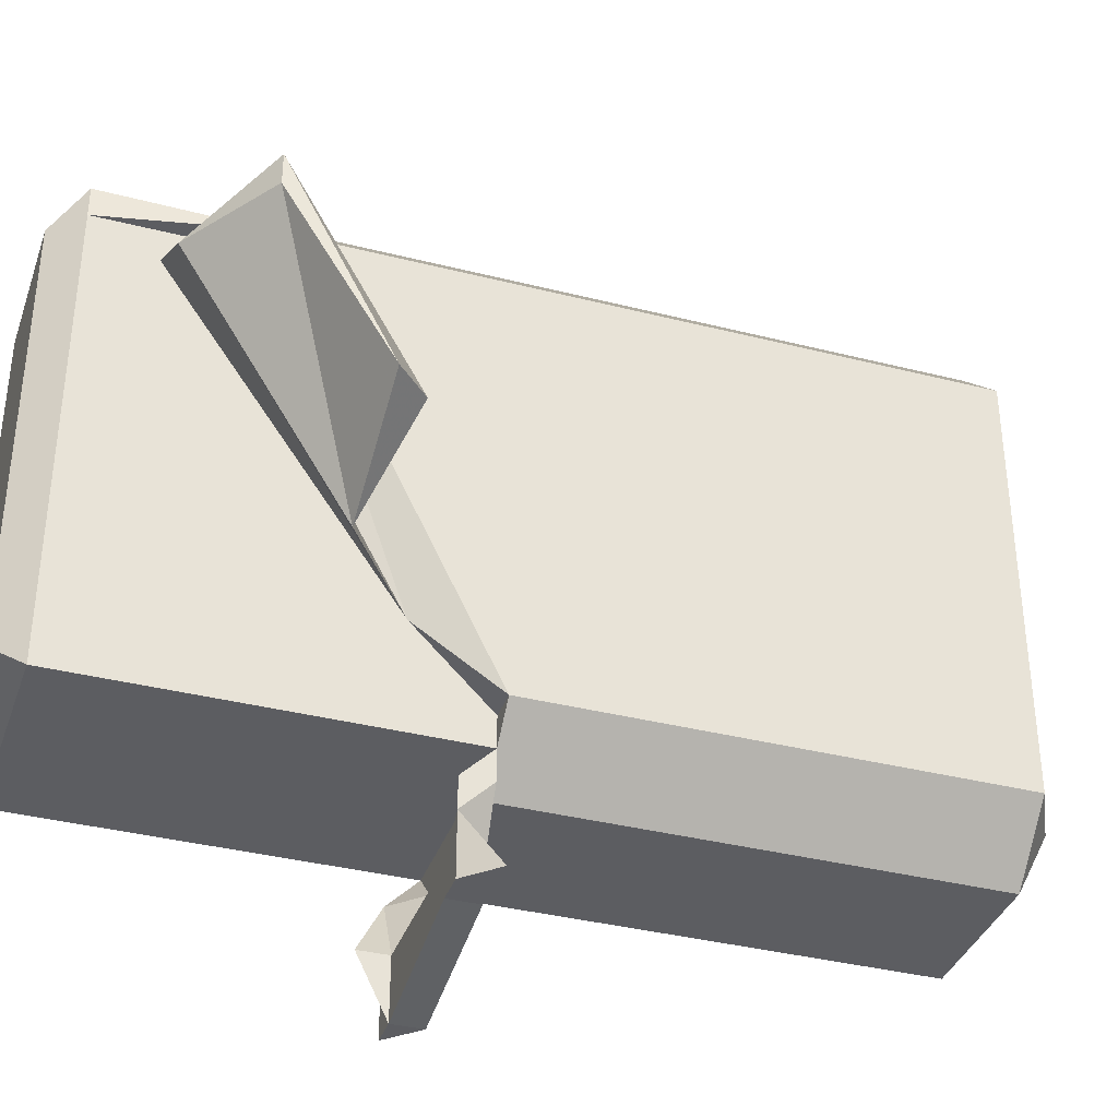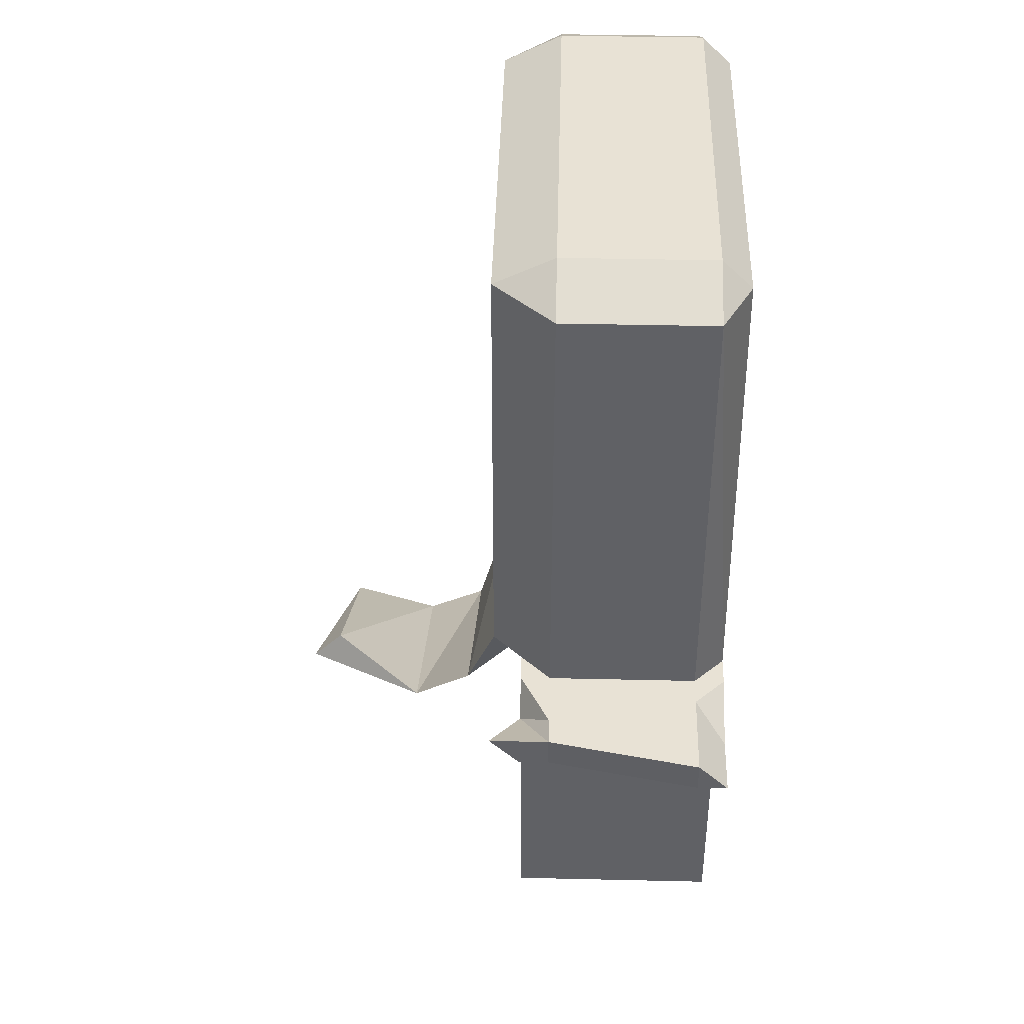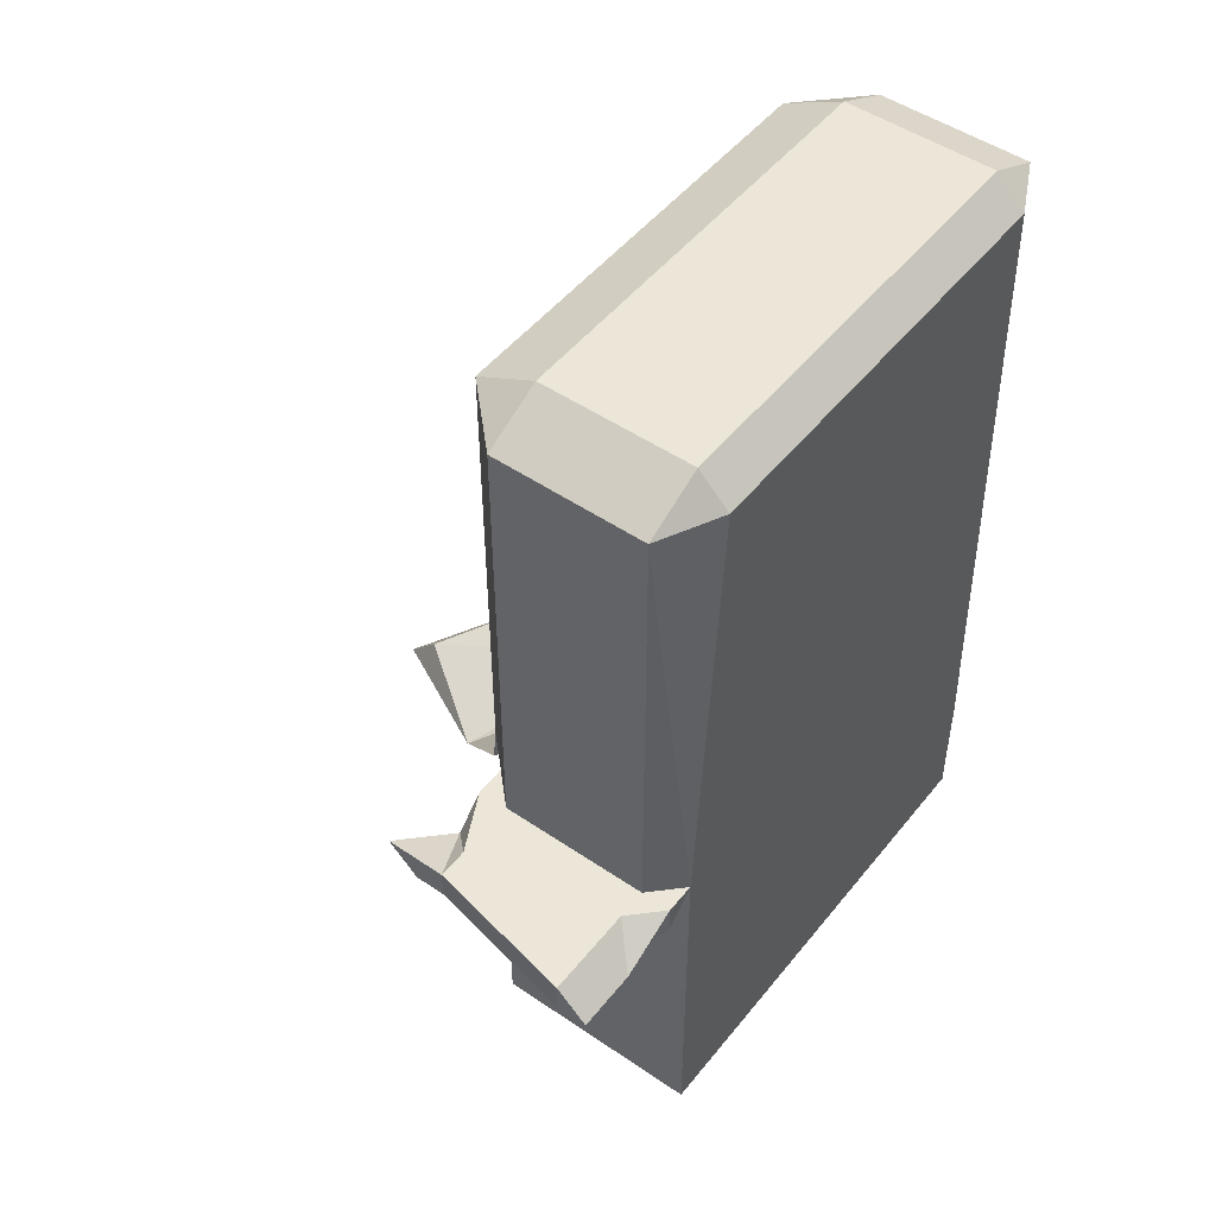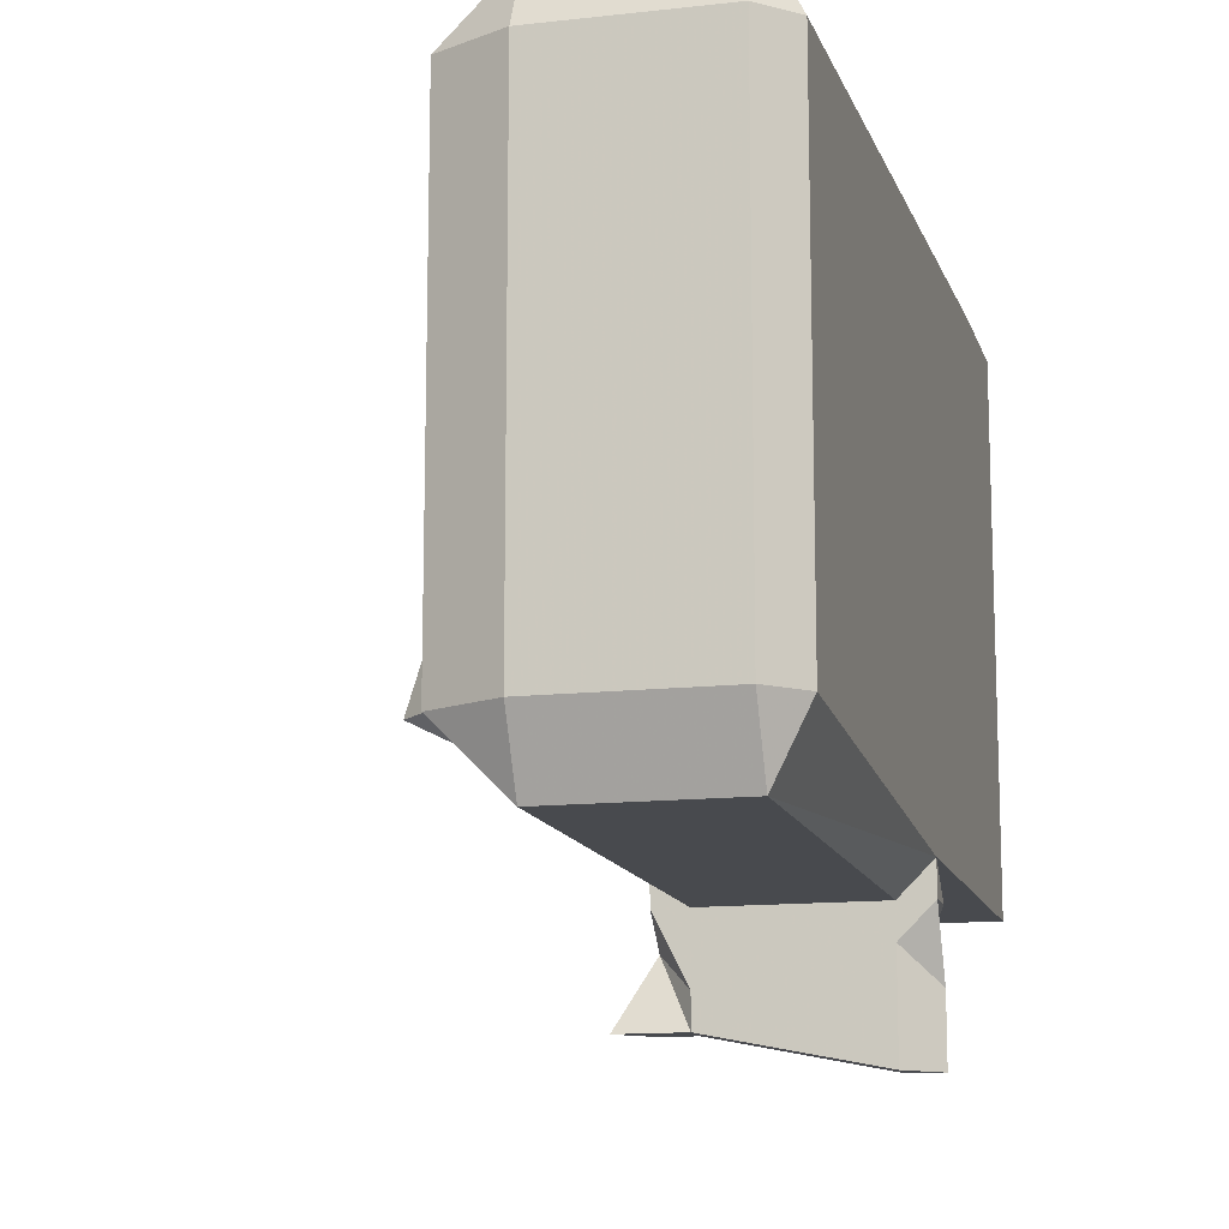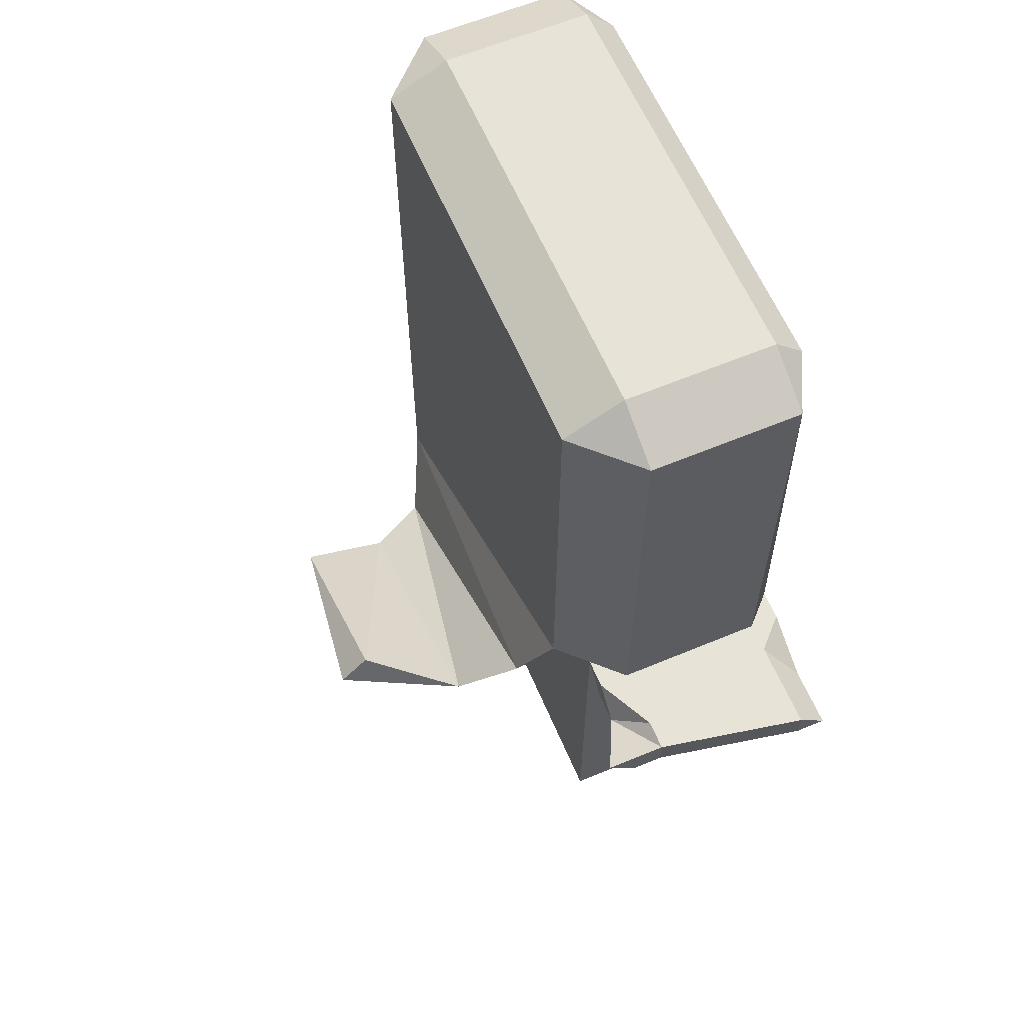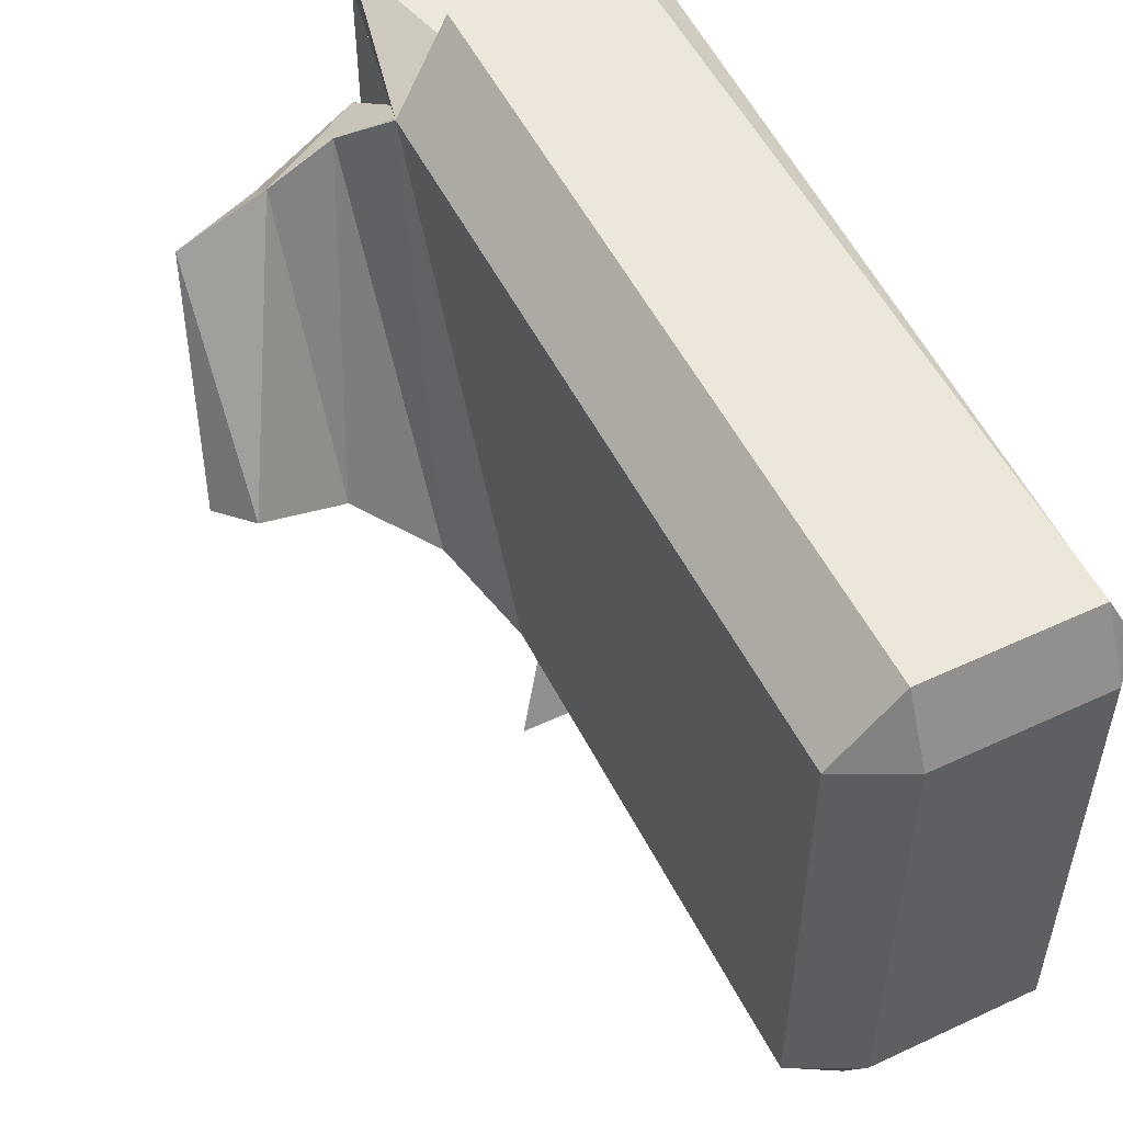
<metadata>
{"format":"obj","ext":"obj","renderer":"f3d","projection":"perspective","resolution":1024,"background":"white","views":[{"elev":-36.6,"azim":-108.3,"up":"+Y"},{"elev":40.8,"azim":1.6,"up":"+Z"},{"elev":49.5,"azim":37.0,"up":"+Z"},{"elev":-13.1,"azim":14.4,"up":"+Y"},{"elev":61.8,"azim":-23.0,"up":"+Z"},{"elev":53.6,"azim":-26.5,"up":"+Y"}]}
</metadata>
<code>
v -0.1719 -0.6406 -0.09375
v -0.1719 -0.6406 0.08594
v -0.1641 -0.6562 0.08594
v -0.1641 -0.6484 -0.09375
v -0.1719 -0.6484 -0.09375
v -0.2109 -0.6484 -0.09375
v -0.2109 -0.6406 -0.09375
v -0.2109 -0.6406 0.08594
v -0.1719 -0.6562 0.09375
v -0.1719 -0.7656 0.09375
v -0.1641 -0.7656 0.08594
v -0.1641 -0.7656 -0.03125
v -0.1641 -0.6562 -0.08594
v -0.1641 -0.6484 -0.125
v -0.1719 -0.6484 -0.125
v -0.2109 -0.6484 -0.125
v -0.2188 -0.6484 -0.125
v -0.2266 -0.6562 -0.08594
v -0.2266 -0.6562 0.08594
v -0.2109 -0.6562 0.09375
v -0.2109 -0.7656 0.09375
v -0.2109 -0.7812 0.08594
v -0.1719 -0.7812 0.08594
v -0.1641 -0.7734 -0.03125
v -0.1641 -0.7656 -0.125
v -0.1641 -0.6562 -0.125
v -0.1719 -0.6562 -0.1328
v -0.2109 -0.6562 -0.1328
v -0.2109 -0.6641 -0.1328
v -0.2188 -0.6562 -0.125
v -0.2188 -0.6562 -0.08594
v -0.2344 -0.6719 -0.1016
v -0.2344 -0.7578 -0.05469
v -0.2266 -0.7656 -0.03125
v -0.2266 -0.7656 0.08594
v -0.2109 -0.7812 -0.03125
v -0.1719 -0.7812 -0.03125
v -0.1641 -0.7812 -0.03125
v -0.1641 -0.7812 -0.03906
v -0.1719 -0.7734 -0.03125
v -0.1641 -0.7734 -0.125
v -0.1719 -0.7578 -0.1328
v -0.1719 -0.6641 -0.1328
v -0.2188 -0.7734 -0.03125
v -0.2109 -0.7891 -0.03125
v -0.1719 -0.7891 -0.03125
v -0.2109 -0.7969 -0.03906
v -0.2188 -0.7891 -0.03906
v -0.2188 -0.7812 -0.03906
v -0.2109 -0.7734 -0.03125
v -0.2188 -0.7656 -0.03125
v -0.2188 -0.7734 -0.125
v -0.2109 -0.7734 -0.125
v -0.2188 -0.7812 -0.03125
v -0.2109 -0.7969 -0.03125
v -0.1719 -0.7969 -0.03125
v -0.1641 -0.7969 -0.03906
v -0.25 -0.75 -0.07031
v -0.25 -0.6797 -0.1016
v -0.2734 -0.7344 -0.0625
v -0.2812 -0.7344 -0.07031
v -0.2734 -0.6875 -0.09375
v -0.25 -0.6875 -0.1094
v -0.2266 -0.6719 -0.1094
v -0.2734 -0.6797 -0.09375
v -0.2188 -0.7656 -0.125
v -0.2109 -0.7656 -0.1328
v -0.1719 -0.7656 -0.1328
v -0.1719 -0.7734 -0.125
v -0.2109 -0.7578 -0.1328
v -0.2109 -0.8047 -0.03125
v -0.1719 -0.8125 -0.03125
v -0.1641 -0.8125 -0.03906
v -0.1719 -0.8125 -0.03906
v -0.1719 -0.7969 -0.04688
v -0.1719 -0.7969 -0.03906
v -0.2109 -0.8047 -0.03906
v -0.2188 -0.8047 -0.03906
v -0.2266 -0.8047 -0.03125
f 1 2 3
f 1 3 4
f 1 7 2
f 2 7 8
f 2 8 9
f 2 9 3
f 3 9 10
f 3 10 11
f 3 11 12
f 3 12 13
f 3 13 4
f 7 18 8
f 8 18 19
f 8 19 20
f 8 20 9
f 9 20 21
f 9 21 10
f 10 21 22
f 10 22 23
f 10 23 11
f 11 23 24
f 11 24 12
f 18 32 33
f 18 33 34
f 18 34 19
f 19 34 35
f 19 35 20
f 20 35 21
f 21 35 22
f 22 35 36
f 22 36 37
f 22 37 23
f 23 37 24
f 24 37 38
f 35 44 36
f 36 44 45
f 36 45 46
f 36 46 37
f 35 34 44
f 44 54 45
f 45 54 55
f 45 55 56
f 45 56 46
f 46 56 57
f 46 57 38
f 46 38 37
f 58 33 32
f 58 32 59
f 58 59 60
f 59 65 60
f 54 48 55
f 55 48 71
f 55 71 72
f 55 72 56
f 56 72 73
f 56 73 57
f 48 79 71
f 71 79 77
f 71 77 74
f 71 74 72
f 72 74 73
f 79 78 77
f 1 4 5
f 1 5 6
f 1 6 7
f 6 18 7
f 18 31 32
f 24 38 39
f 44 34 51
f 44 49 54
f 58 60 61
f 33 51 34
f 60 65 61
f 61 65 62
f 62 65 63
f 63 65 59
f 63 59 64
f 64 59 32
f 64 32 31
f 57 73 74
f 57 74 75
f 57 75 38
f 38 75 39
f 48 78 79
f 48 54 49
f 4 13 14
f 4 14 15
f 4 15 5
f 5 15 16
f 5 16 6
f 6 16 17
f 6 17 18
f 12 24 25
f 12 25 13
f 13 25 26
f 13 26 14
f 14 26 27
f 14 27 15
f 15 27 28
f 15 28 16
f 16 28 17
f 17 28 29
f 17 29 30
f 17 30 18
f 18 30 31
f 24 40 41
f 24 41 25
f 25 41 42
f 25 42 43
f 25 43 26
f 26 43 27
f 27 43 29
f 27 29 28
f 44 51 52
f 44 52 53
f 44 53 50
f 51 31 66
f 51 66 52
f 52 66 67
f 52 67 53
f 53 67 68
f 53 68 69
f 53 69 50
f 50 69 40
f 40 69 41
f 41 69 68
f 41 68 42
f 42 68 67
f 42 67 70
f 42 70 29
f 42 29 43
f 66 70 67
f 70 66 30
f 70 30 29
f 31 30 66
f 24 39 37
f 24 37 40
f 36 37 47
f 36 47 48
f 36 48 49
f 36 49 50
f 36 50 40
f 36 40 37
f 44 50 49
f 58 61 62
f 58 62 63
f 58 63 33
f 33 63 64
f 33 64 51
f 64 31 51
f 39 75 76
f 39 76 37
f 37 76 47
f 47 76 77
f 47 77 78
f 47 78 48
f 74 76 75
f 76 74 77

</code>
